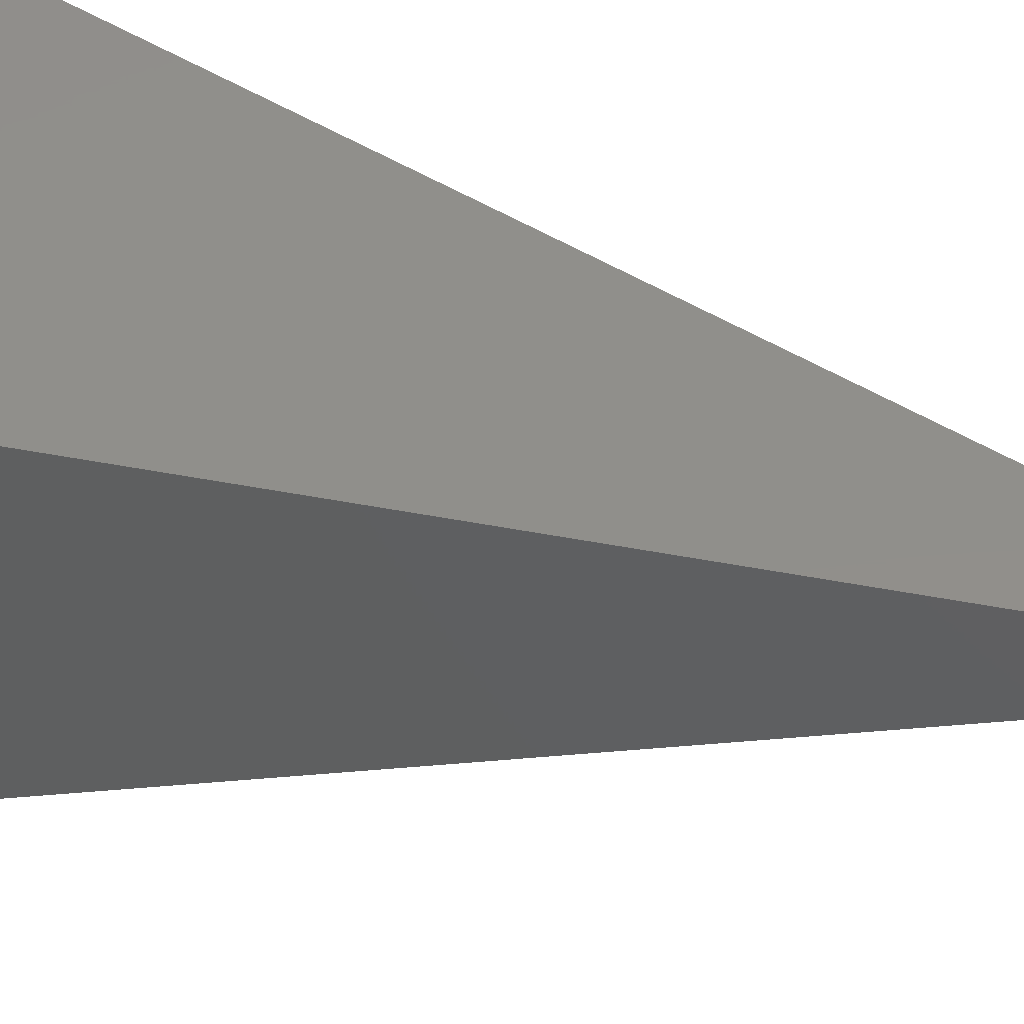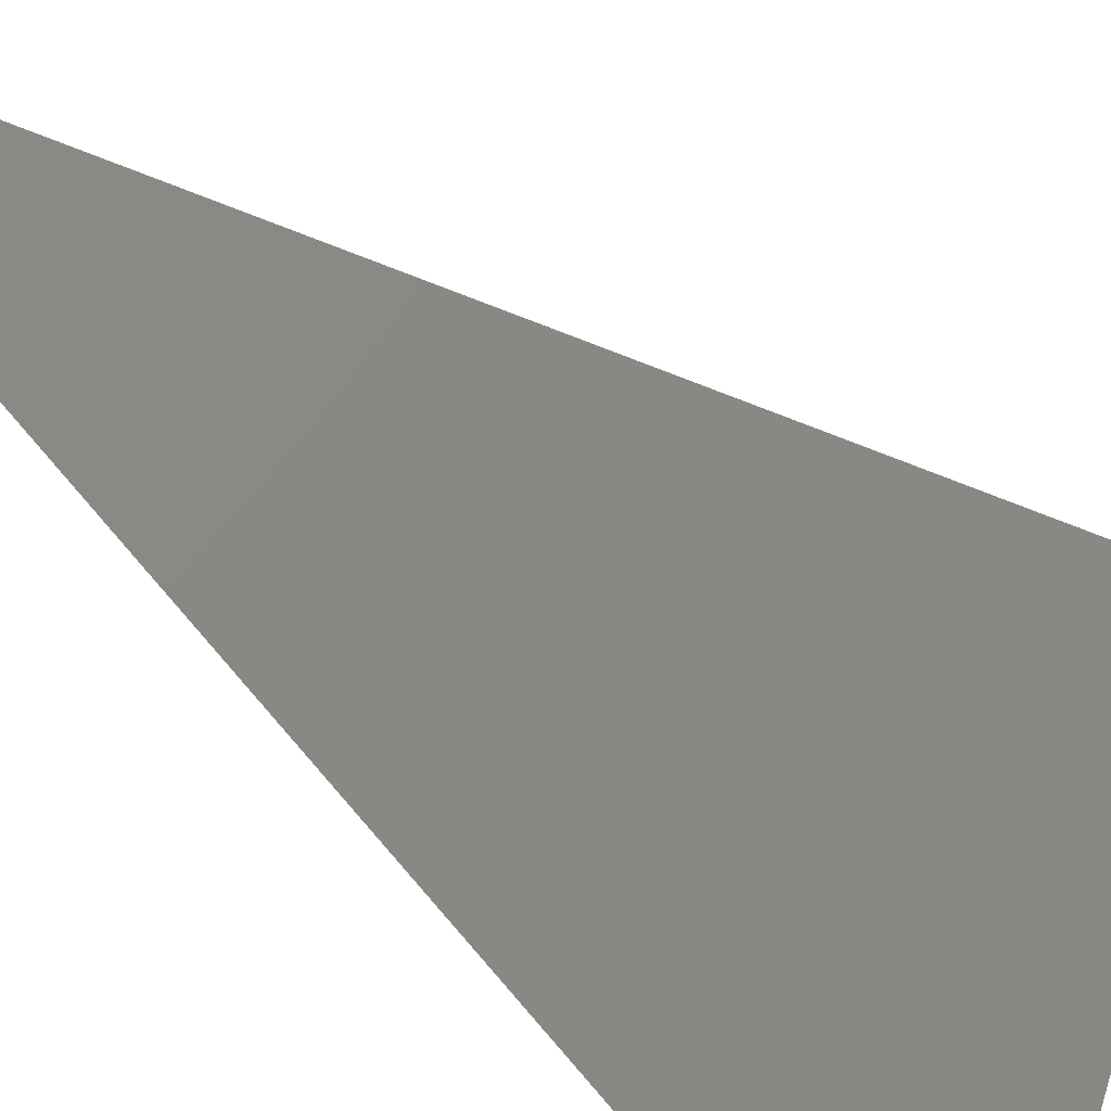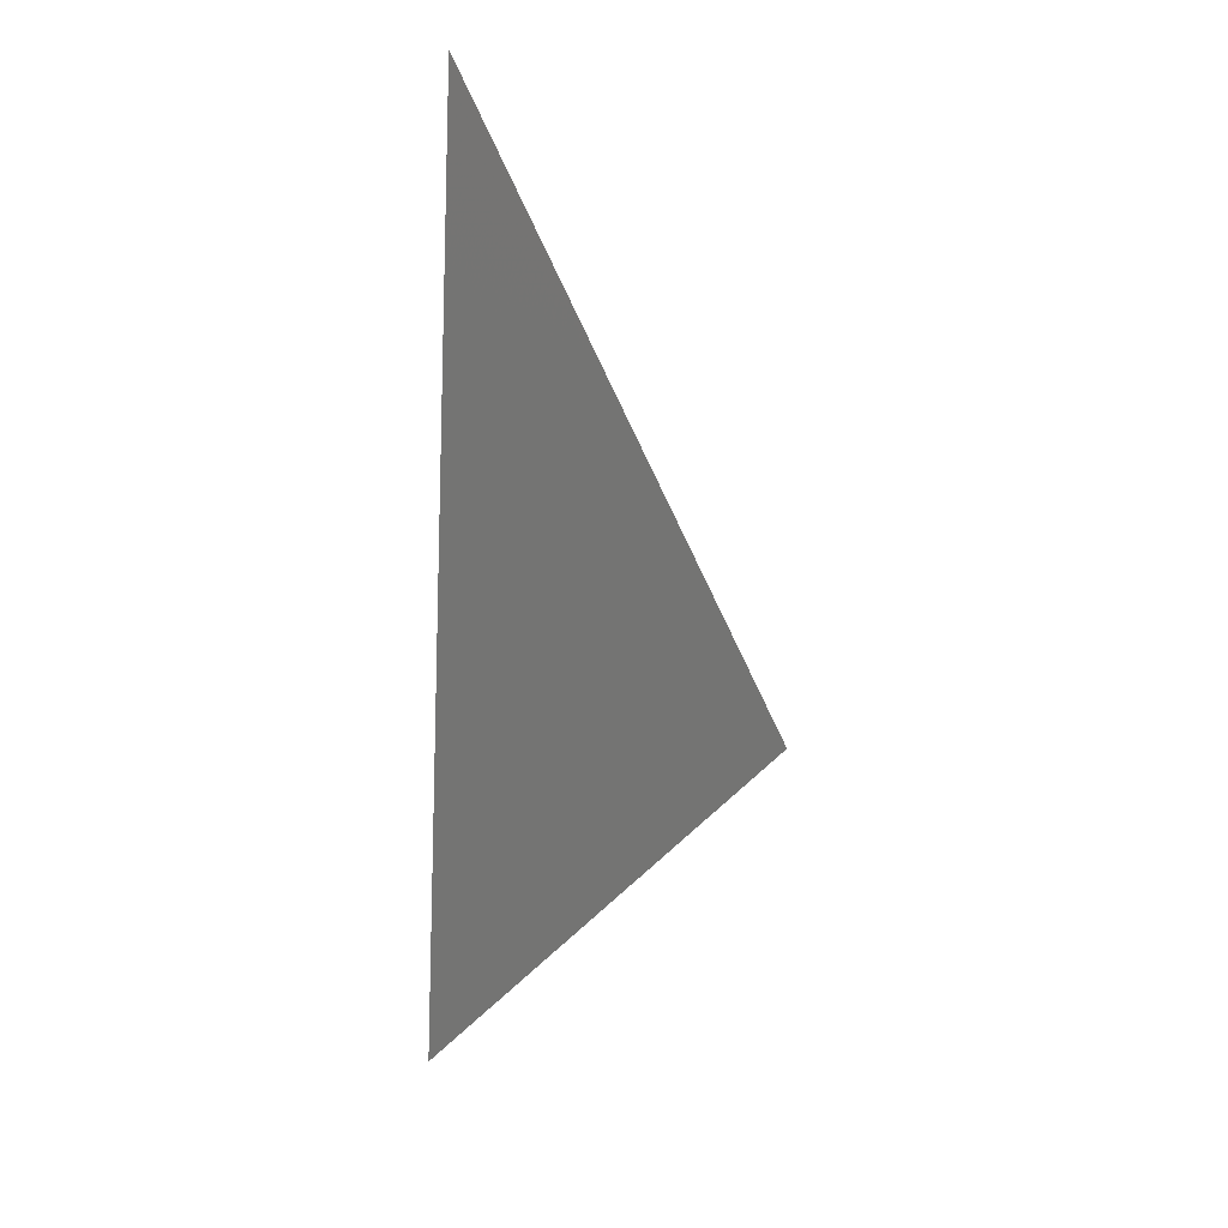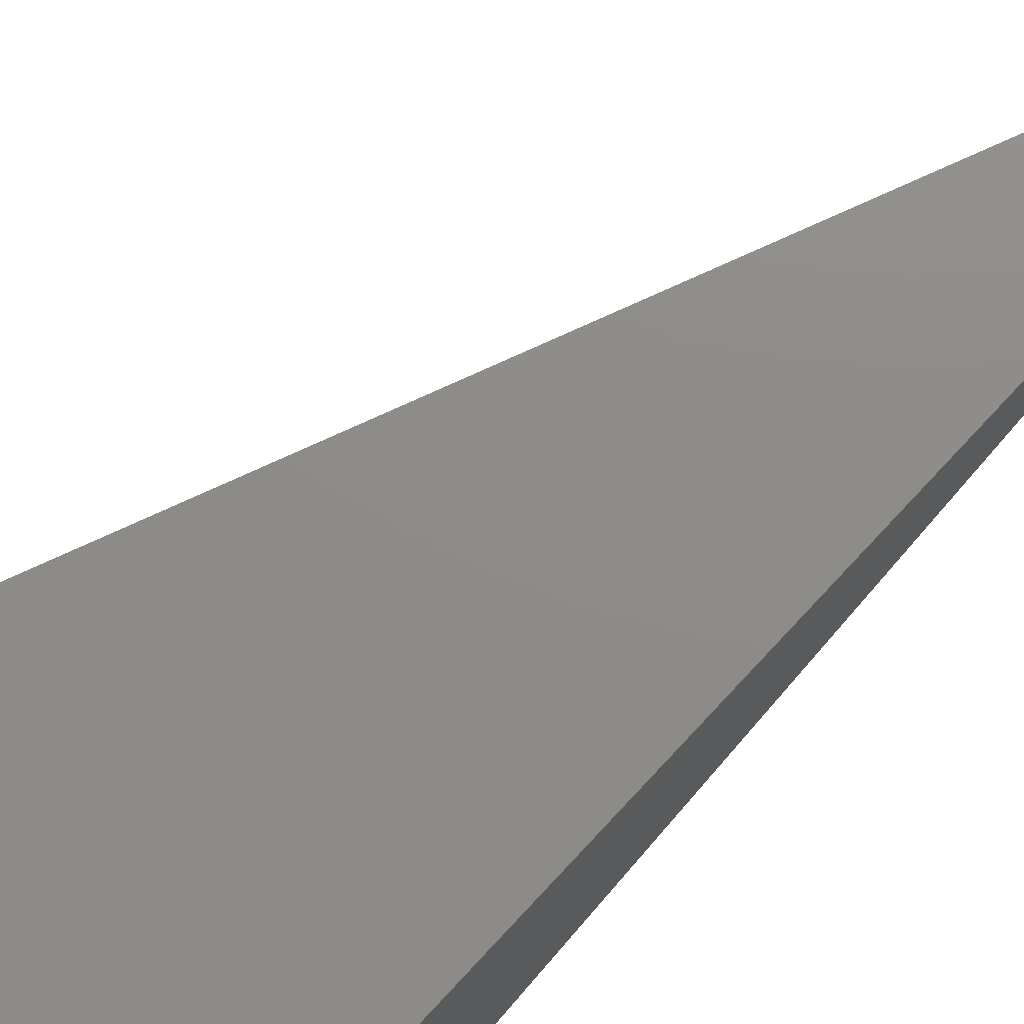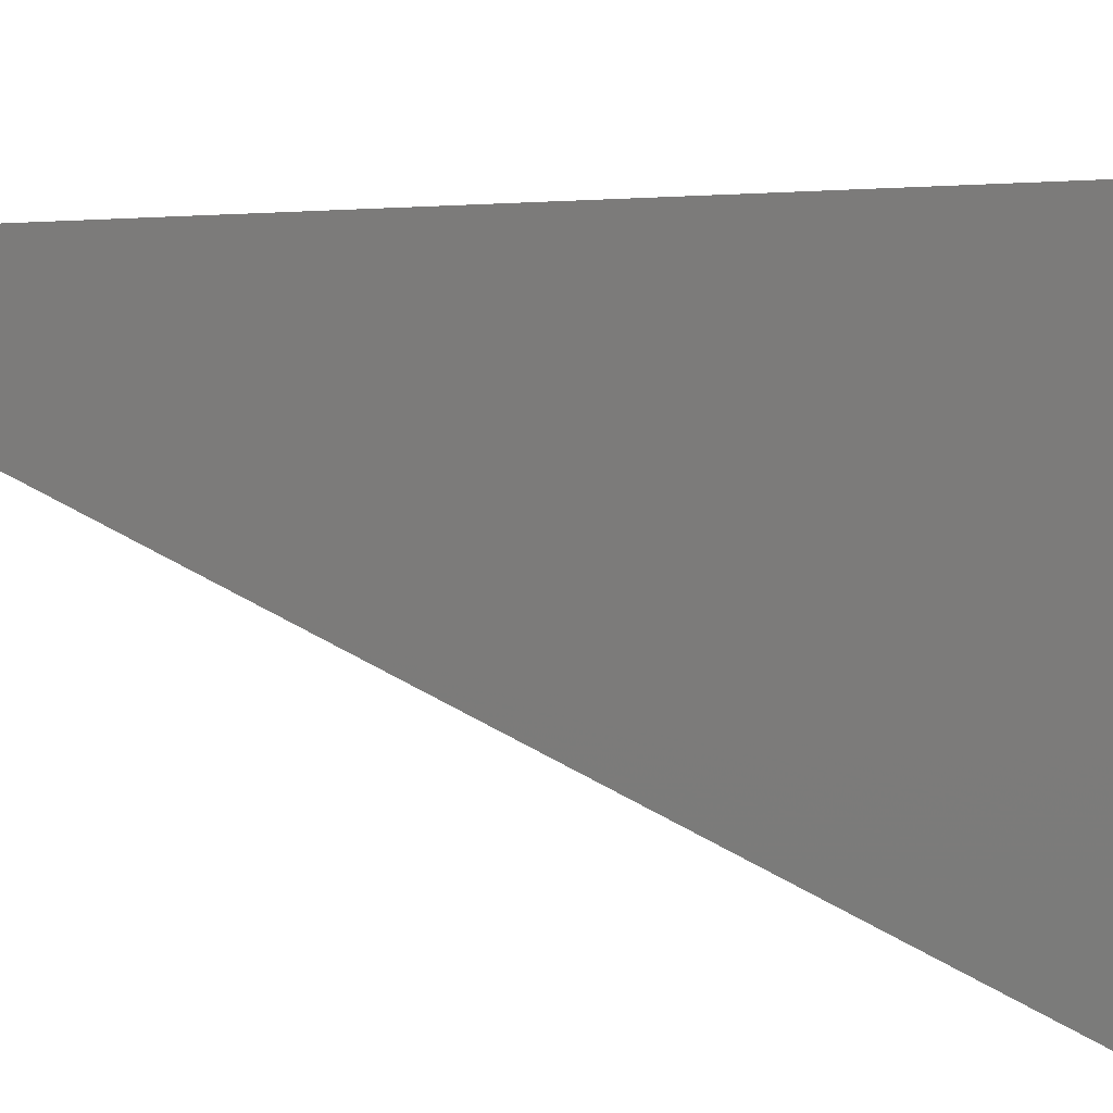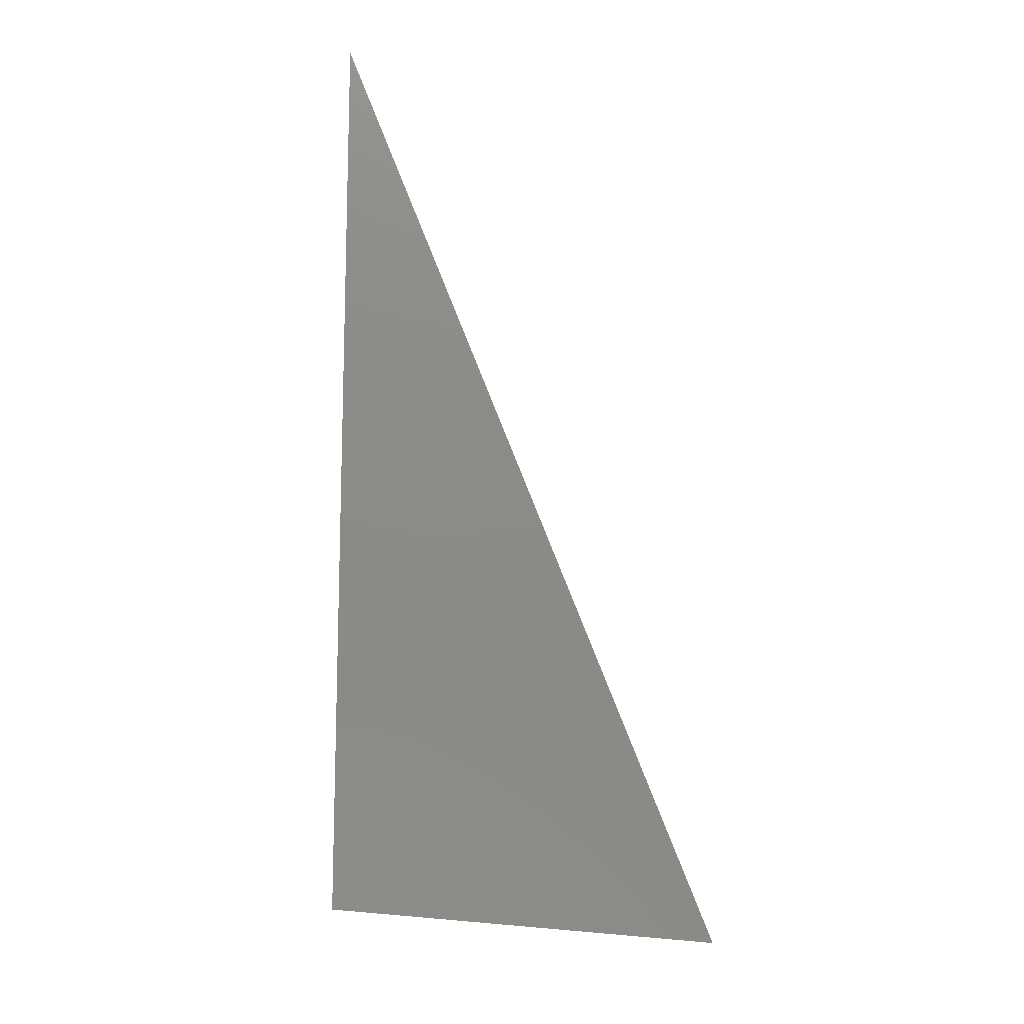
<metadata>
{"format":"stl","ext":"stl","renderer":"f3d","projection":"perspective","resolution":1024,"background":"white","views":[{"elev":49.2,"azim":102.0,"up":"+Z"},{"elev":-59.9,"azim":-135.3,"up":"+Z"},{"elev":42.1,"azim":-172.7,"up":"+Y"},{"elev":74.9,"azim":43.0,"up":"+Z"},{"elev":-28.8,"azim":-108.2,"up":"+Z"},{"elev":-12.7,"azim":86.2,"up":"+Y"}]}
</metadata>
<code>
# stl→obj: 4 verts, 4 faces
v 3 11.11 -1.016
v 3 11.11 -1
v 2.986 11.12 -1
v 3 11.15 -1
f 1 2 3
f 4 1 3
f 2 1 4
f 3 2 4

</code>
